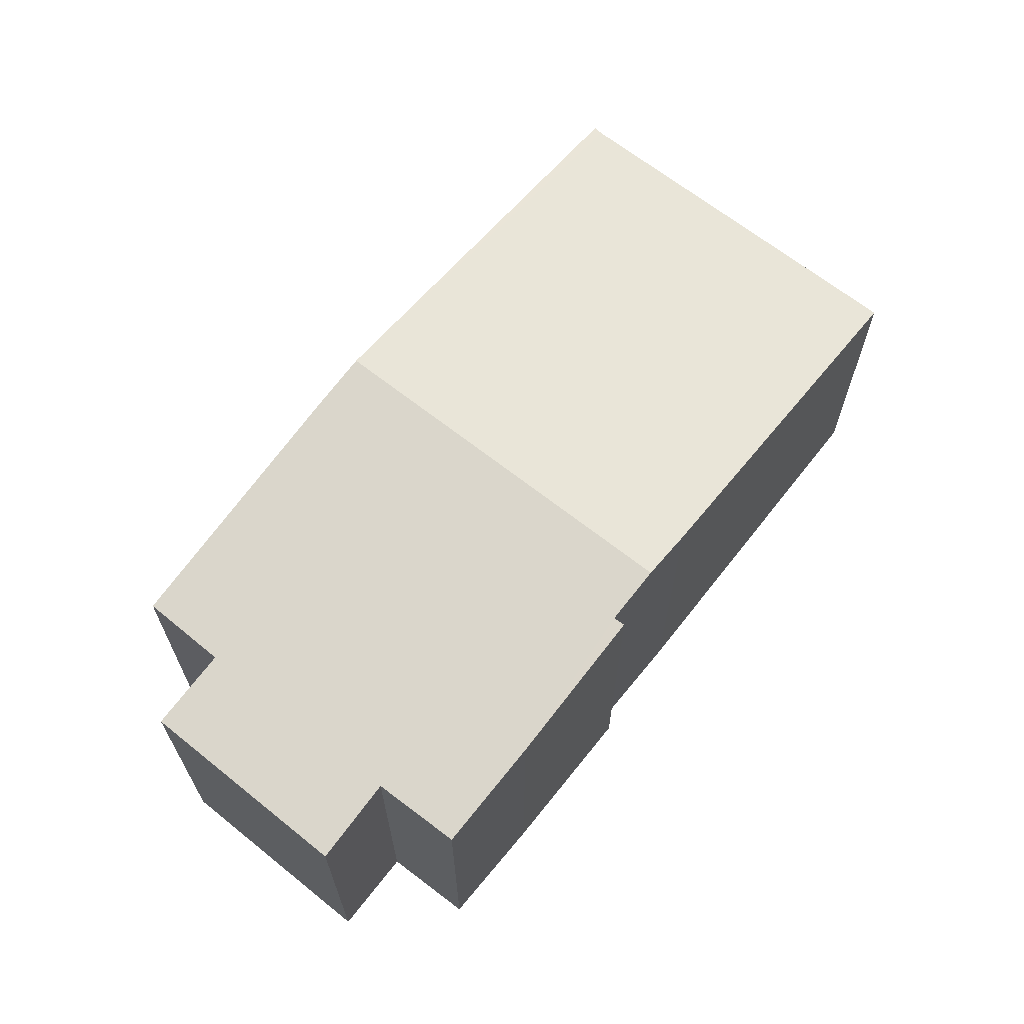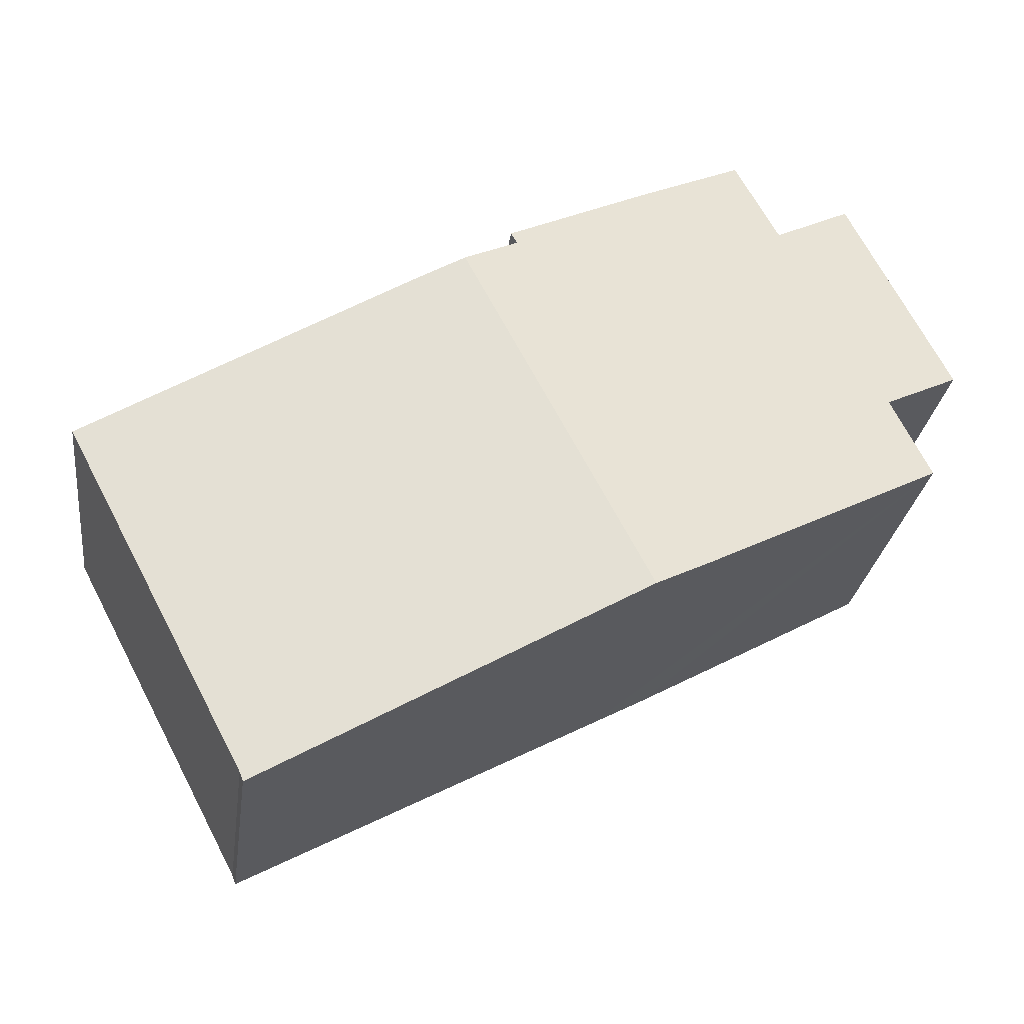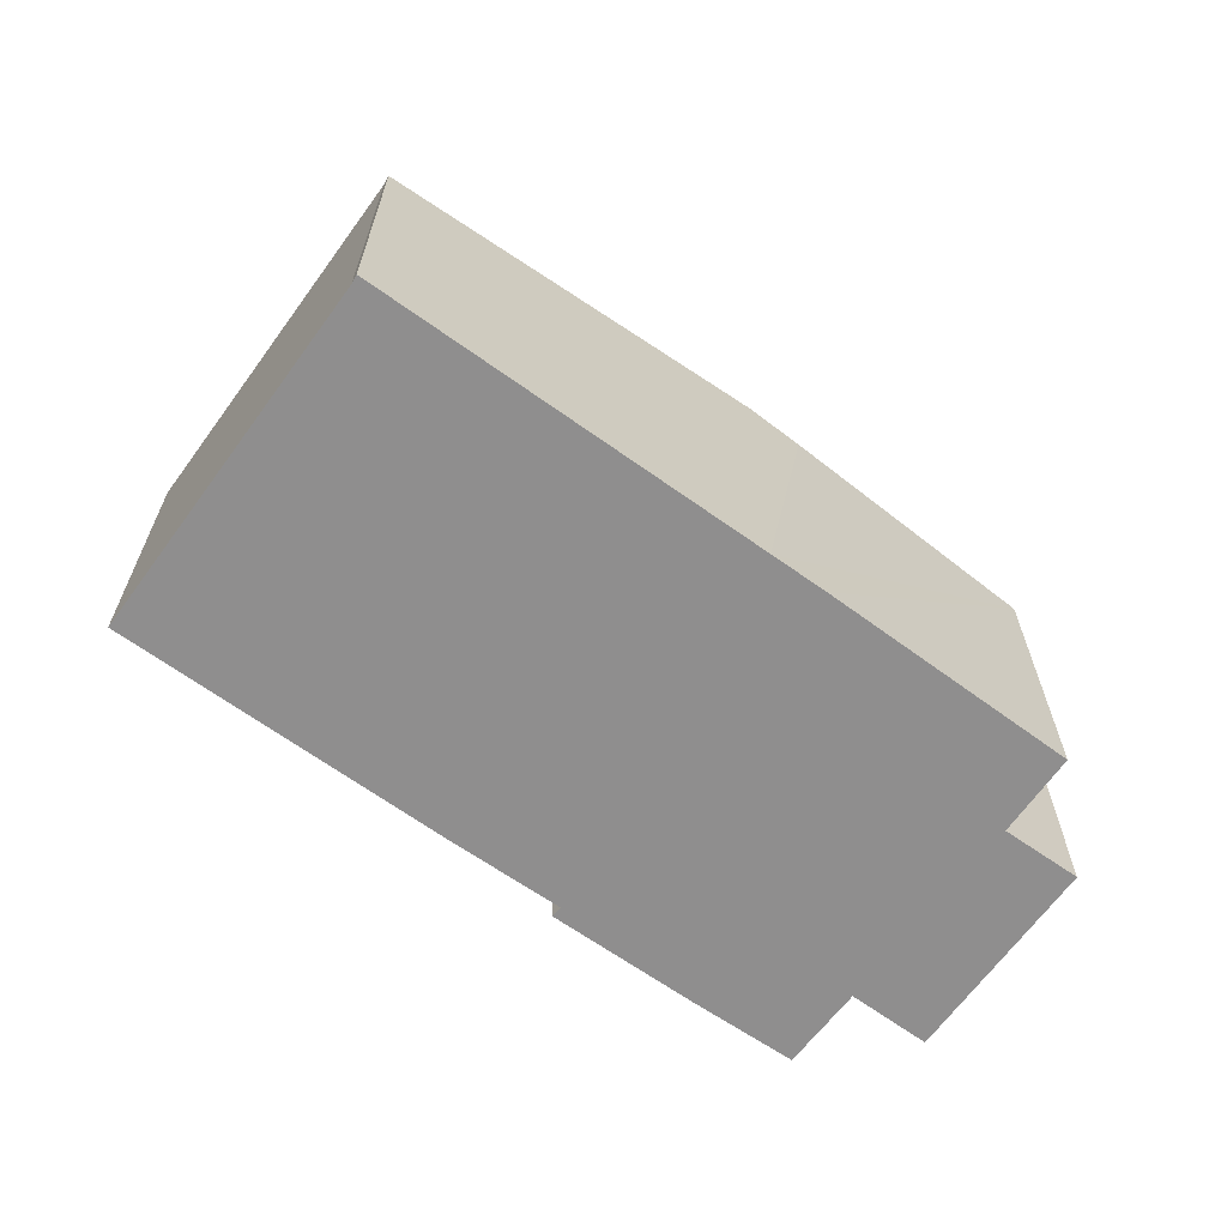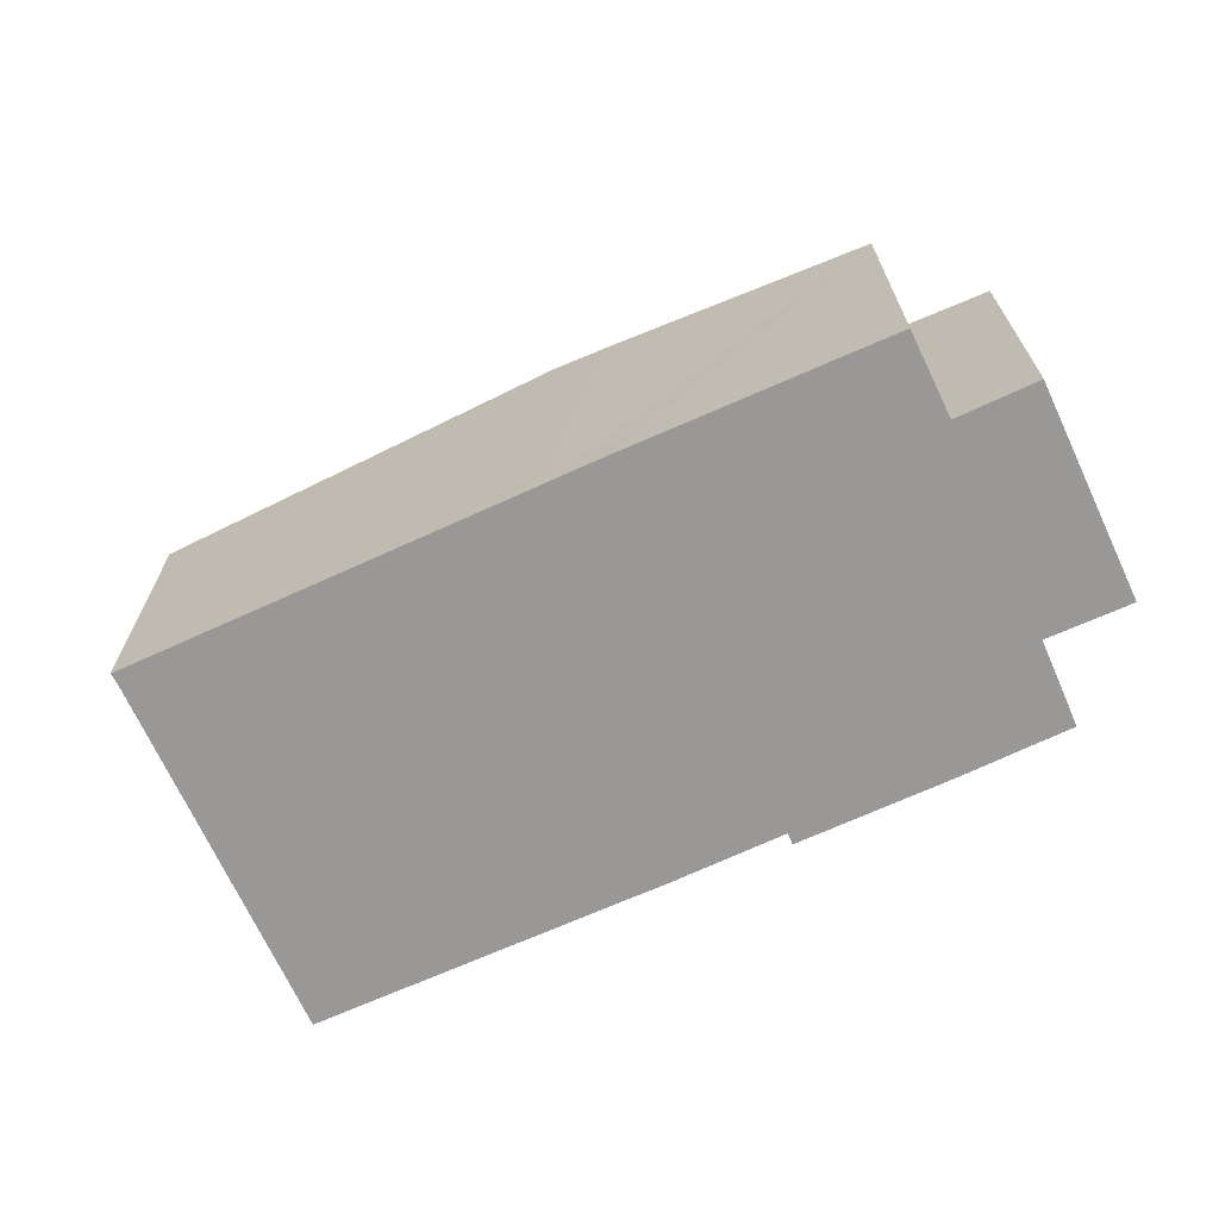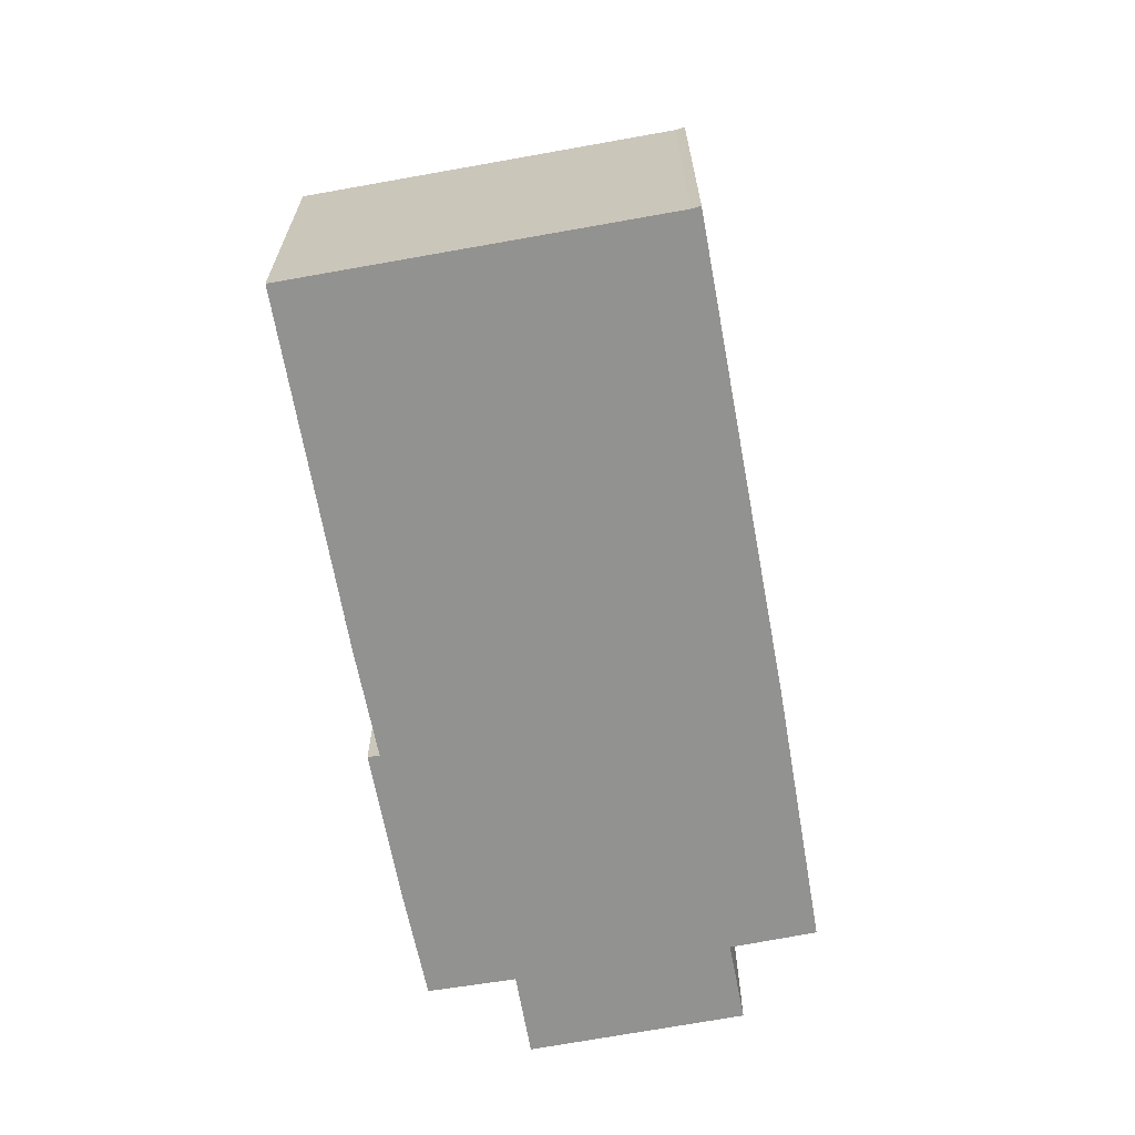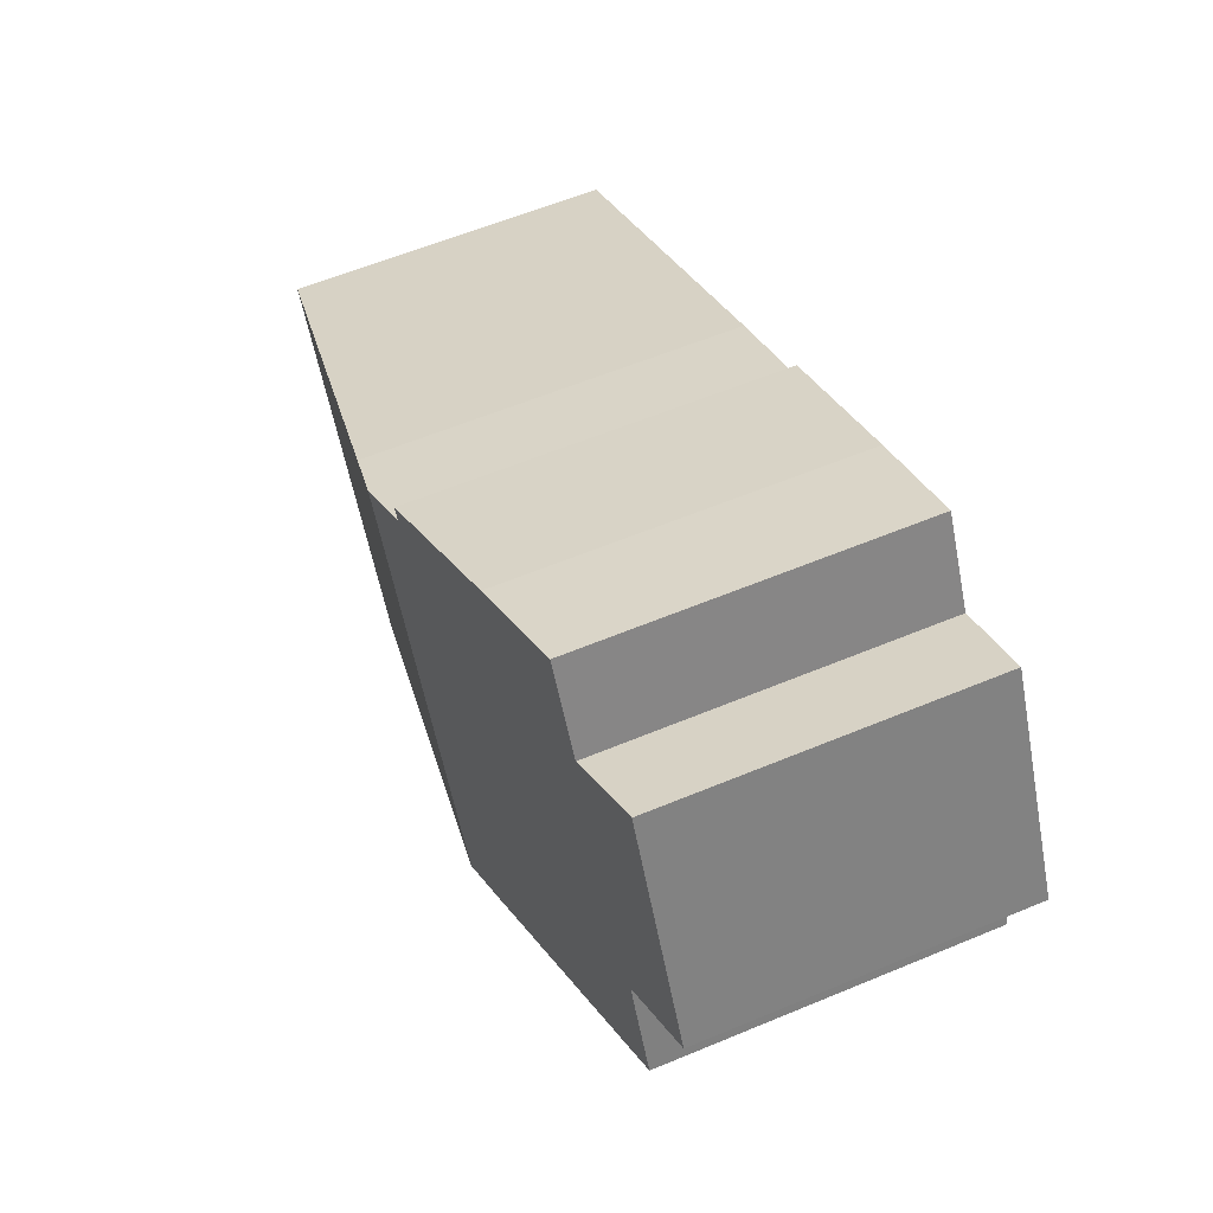
<metadata>
{"format":"obj","ext":"obj","renderer":"f3d","projection":"perspective","resolution":1024,"background":"white","views":[{"elev":66.7,"azim":-23.8,"up":"+Y"},{"elev":-26.9,"azim":172.4,"up":"+Z"},{"elev":-65.0,"azim":171.8,"up":"+Y"},{"elev":-68.7,"azim":-127.7,"up":"+Y"},{"elev":-66.3,"azim":128.1,"up":"+Y"},{"elev":58.8,"azim":-113.3,"up":"+Z"}]}
</metadata>
<code>
v  8.621 6.509 2.018
v  8.506 6.507 1.825
v  5.985 6.142 3.397
v  3.293 5.879 2.877
v  4.098 5.883 4.337
v  1.379 5.877 -0.707
v  0.651 5.882 -2.164
v  5.101 6.505 -4.578
v  9.495 6.644 1.32
v  6.098 6.644 -5.1
v  0 5.686 3.482e-16
v  1.873 5.681 3.641
v  16.36 5.687 -2.329
v  10.39 6.52 0.862
v  13.07 5.687 -8.552
v  13 5.684 -8.717
v  5.985 -2.08e-16 3.397
v  4.098 -2.656e-16 4.337
v  8.621 -1.236e-16 2.018
v  8.506 -1.117e-16 1.825
v  10.39 -5.278e-17 0.862
v  9.495 -8.083e-17 1.32
v  16.36 1.426e-16 -2.329
v  3.293 -1.762e-16 2.877
v  1.873 -2.229e-16 3.641
v  13.07 5.237e-16 -8.552
v  13 5.338e-16 -8.717
v  6.098 3.123e-16 -5.1
v  5.101 2.803e-16 -4.578
v  0.651 1.325e-16 -2.164
v  1.379 4.329e-17 -0.707
v  0 0 0
g defaultobject
f 1 2 3
f 3 4 5
f 4 3 6
f 6 3 7
f 7 3 8
f 8 3 2
f 8 2 9
f 8 9 10
f 4 11 12
f 11 4 6
f 13 9 14
f 9 13 10
f 10 13 15
f 10 15 16
f 5 17 3
f 17 5 18
f 3 19 1
f 19 3 17
f 20 9 2
f 9 20 14
f 14 20 21
f 21 20 22
f 21 13 14
f 13 21 23
f 12 24 4
f 24 12 25
f 19 2 1
f 2 19 20
f 23 15 13
f 15 23 26
f 26 16 15
f 16 26 27
f 27 10 16
f 10 27 28
f 10 28 8
f 8 28 7
f 7 28 29
f 7 29 30
f 31 11 6
f 11 31 32
f 30 6 7
f 6 30 31
f 32 12 11
f 12 32 25
f 4 18 5
f 18 4 24
f 17 20 19
f 26 28 27
f 28 26 23
f 28 23 21
f 28 21 22
f 28 22 29
f 29 22 20
f 29 20 30
f 30 20 17
f 30 17 18
f 30 18 31
f 31 18 24
f 24 32 31
f 32 24 25

</code>
